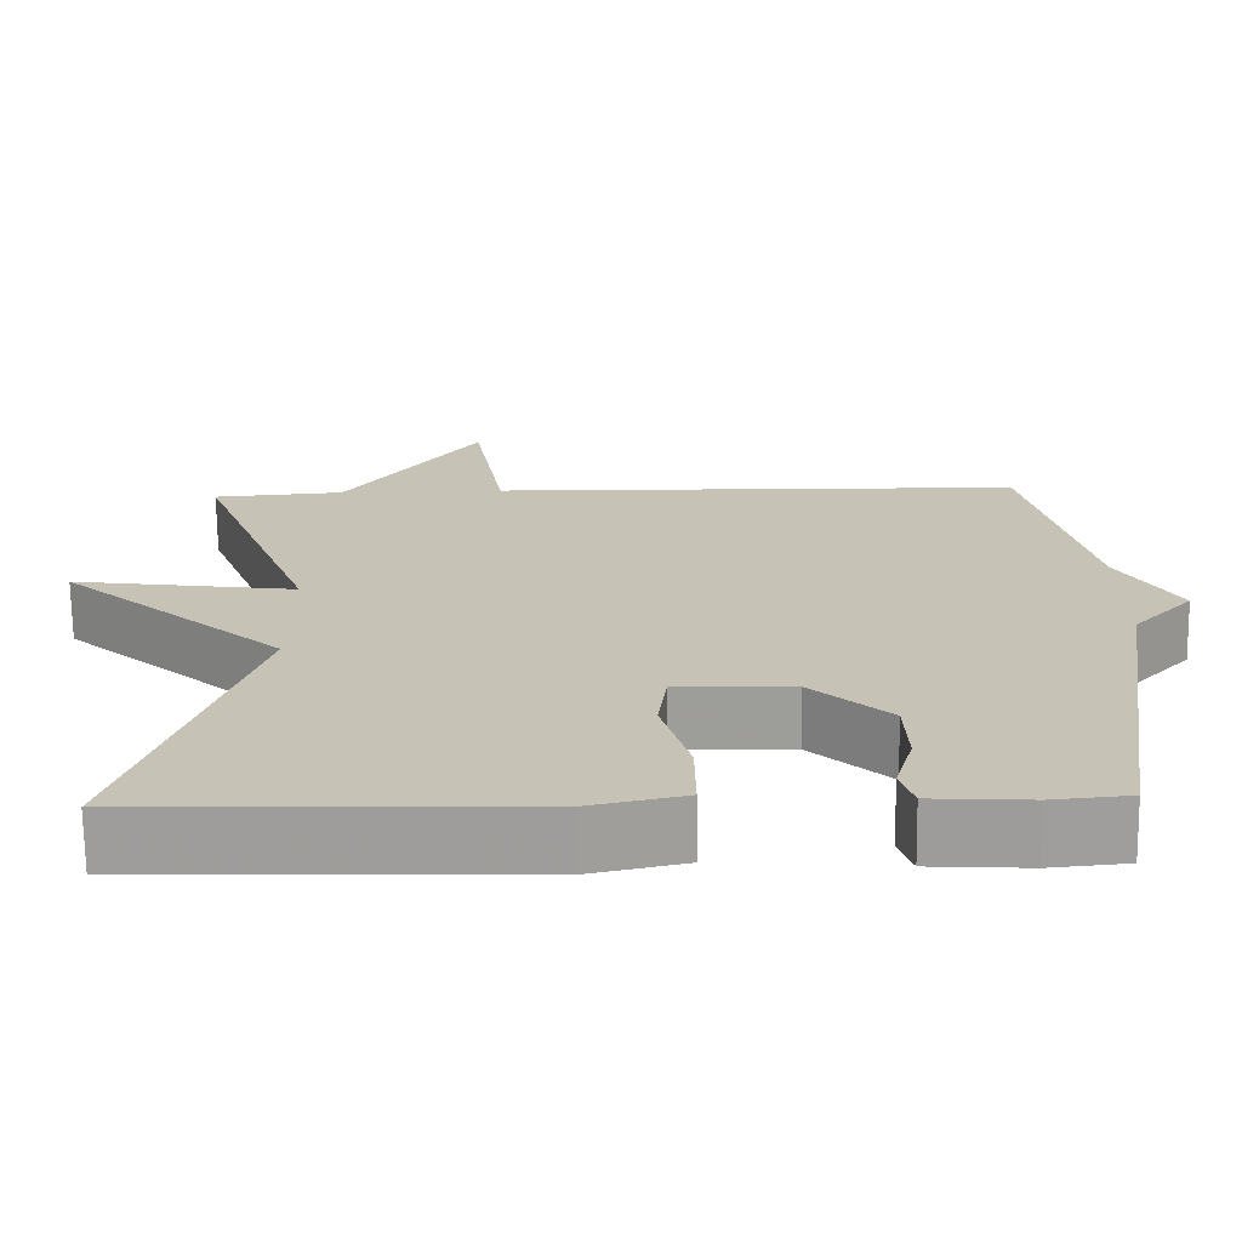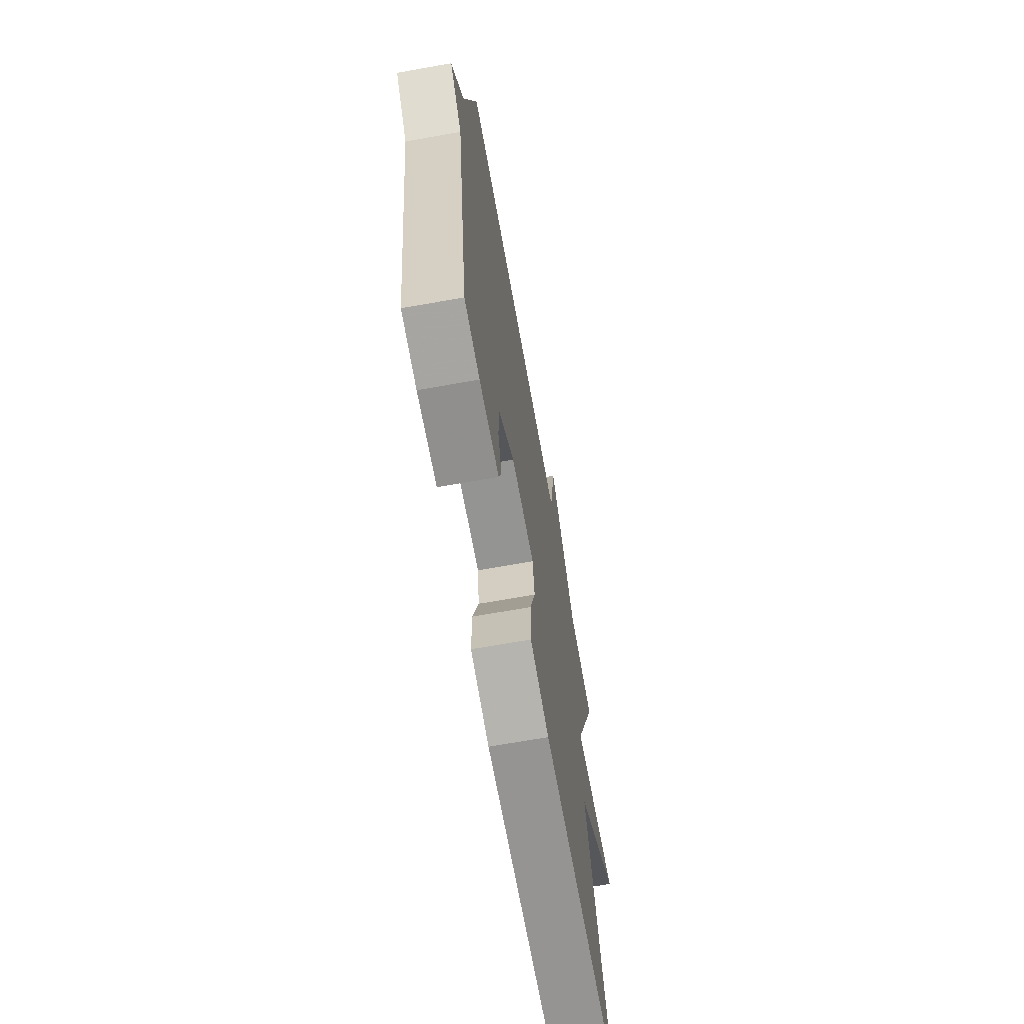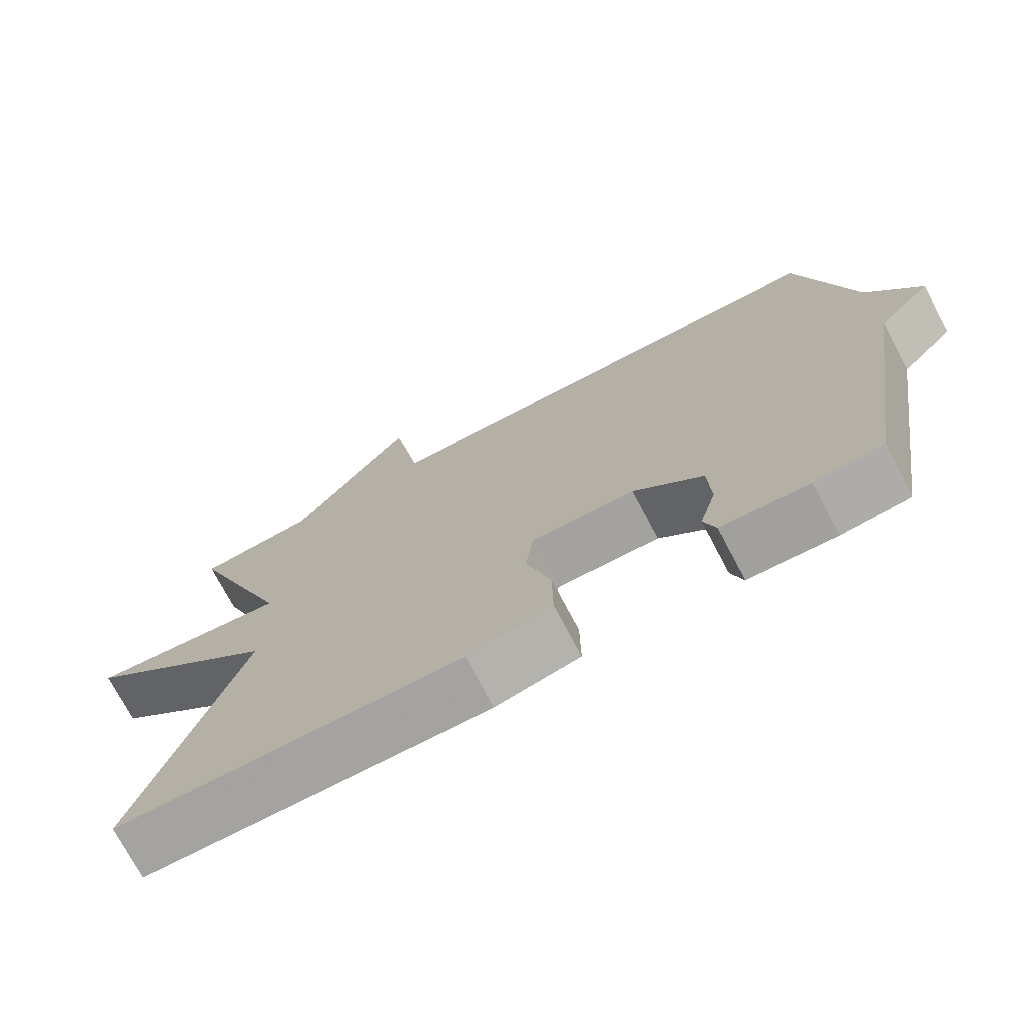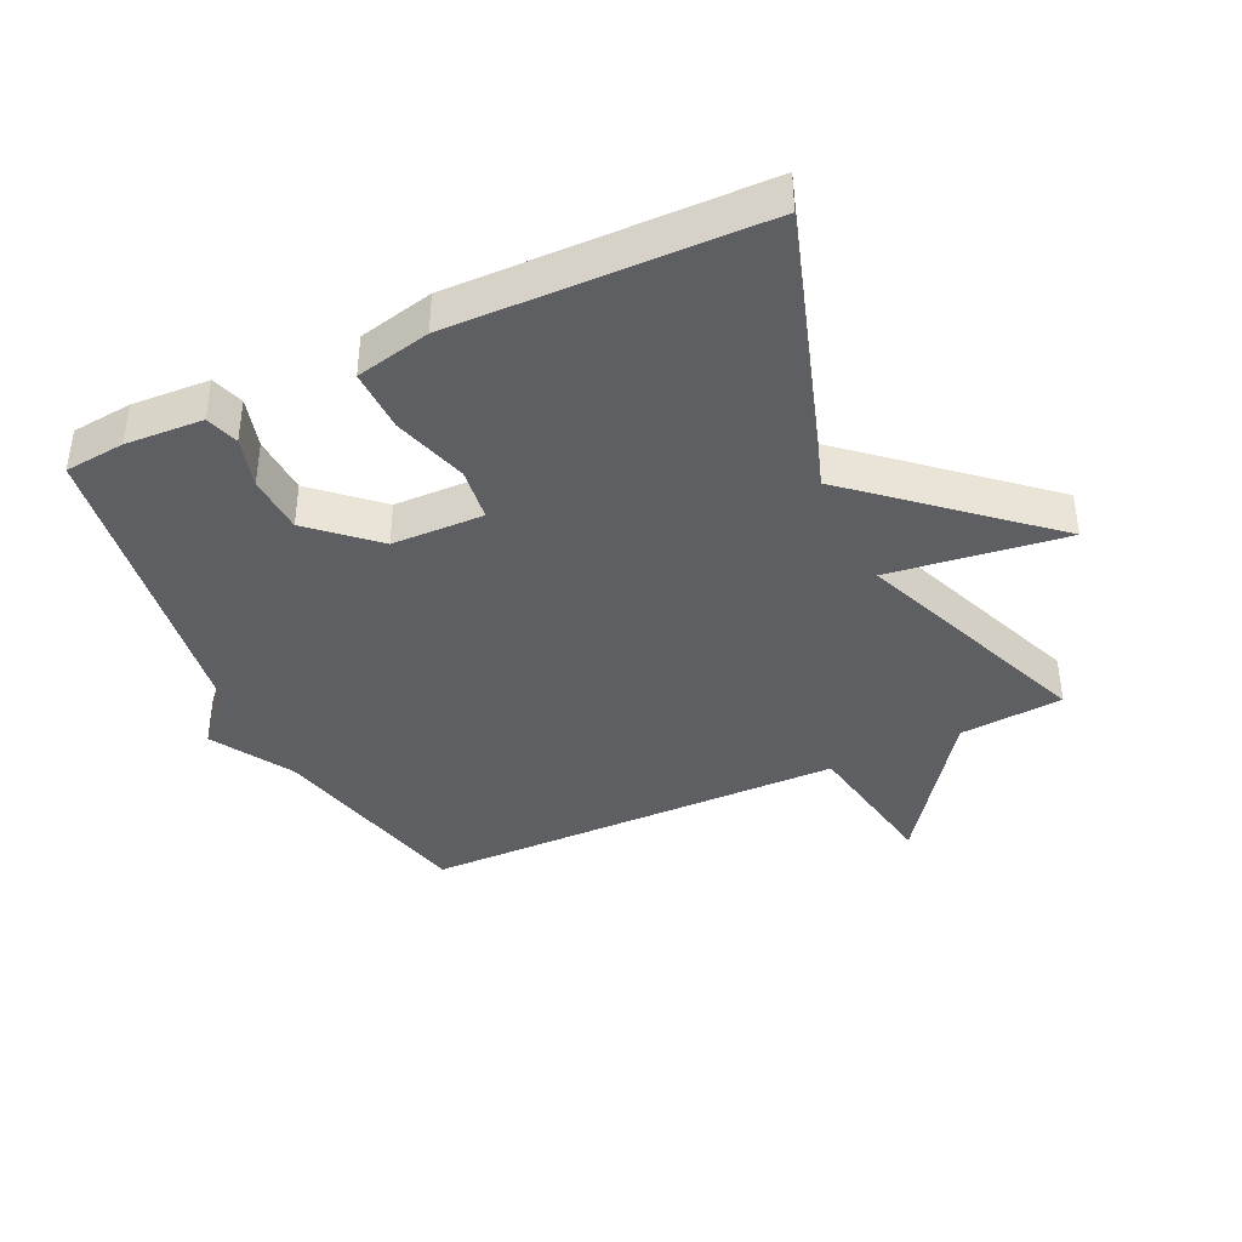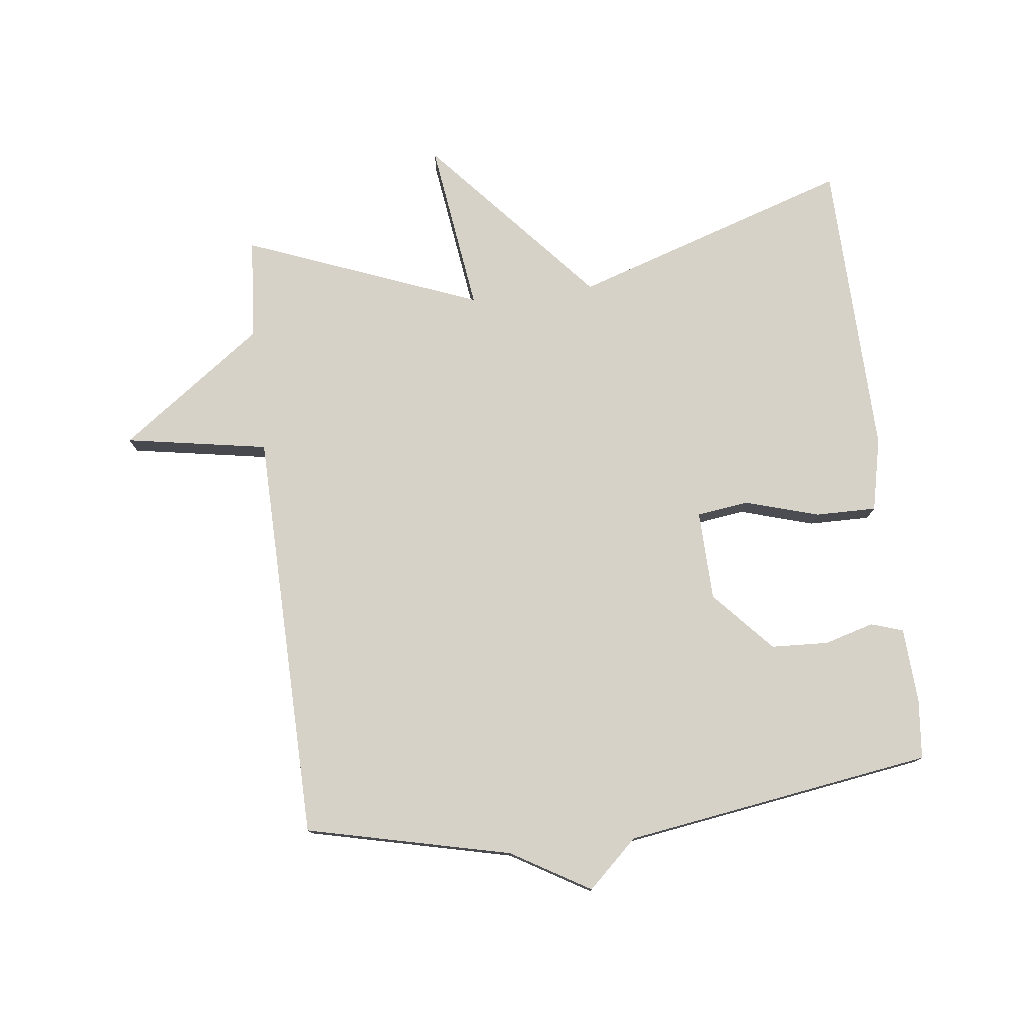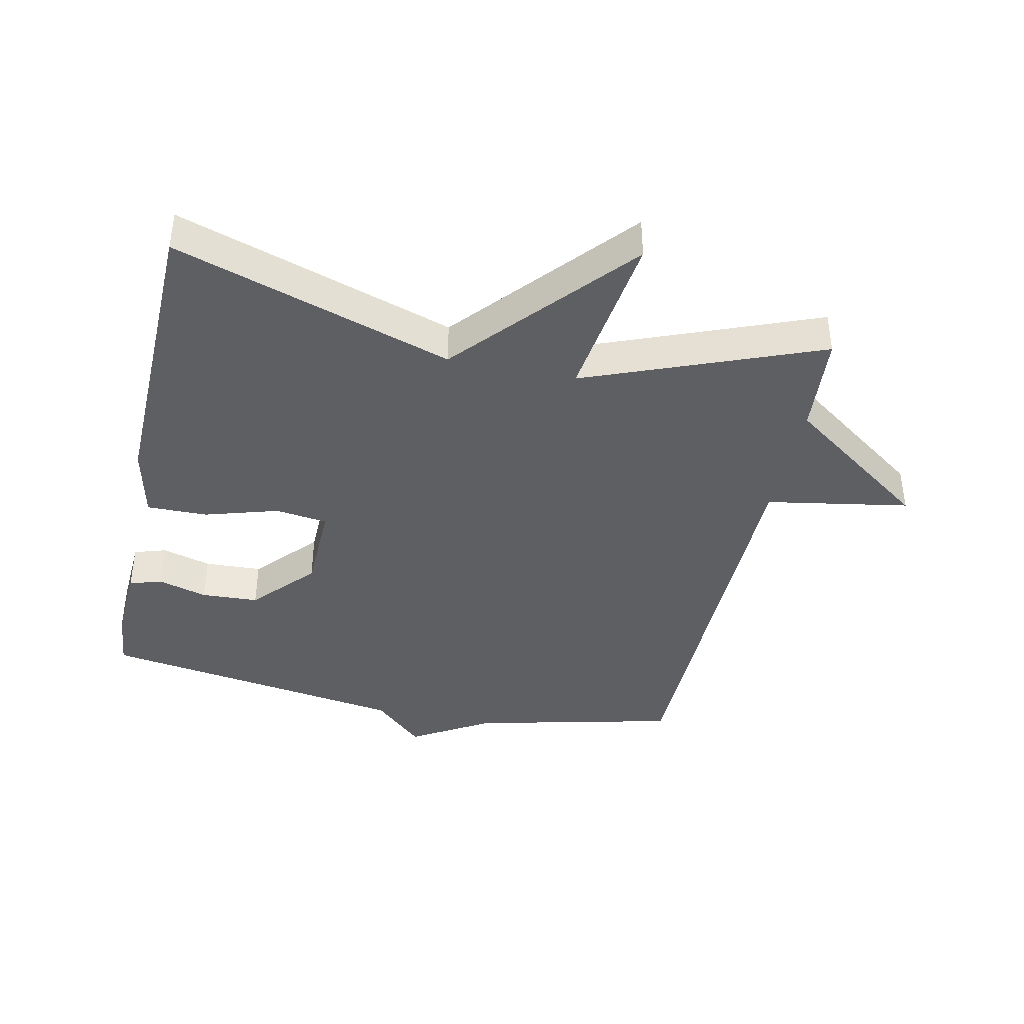
<metadata>
{"format":"obj","ext":"obj","renderer":"f3d","projection":"perspective","resolution":1024,"background":"white","views":[{"elev":-70.6,"azim":0.7,"up":"+Z"},{"elev":-68.6,"azim":100.1,"up":"+Z"},{"elev":-73.6,"azim":27.8,"up":"+Z"},{"elev":-39.7,"azim":-154.6,"up":"+Y"},{"elev":77.4,"azim":83.3,"up":"+Y"},{"elev":-40.8,"azim":-101.9,"up":"+Y"}]}
</metadata>
<code>
v 0.5 0.07 -0.5
v 0.408 0.07 -0.509
v 0.29 0.07 -0.502
v 0.274 0.07 -0.452
v 0.296 0.07 -0.375
v 0.292 0.07 -0.286
v 0.198 0.07 -0.2
v 0.058 0.07 -0.196
v 0.047 0.07 -0.277
v 0.081 0.07 -0.392
v 0.082 0.07 -0.487
v -0.032 0.07 -0.512
v -0.5 0.07 -0.5
v -0.358 0.07 -0.066
v -0.627 0.07 0.171
v -0.358 0.07 0.134
v -0.5 0.07 0.5
v -0.342 0.07 0.512
v -0.18 0.07 0.735
v -0.142 0.07 0.512
v 0.5 0.07 0.5
v 0.574 0.07 0.181
v 0.646 0.07 0.058
v 0.574 0.07 -0.019
v 0.5 0 -0.5
v 0.408 0 -0.509
v 0.29 0 -0.502
v 0.274 0 -0.452
v 0.296 0 -0.375
v 0.292 0 -0.286
v 0.198 0 -0.2
v 0.058 0 -0.196
v 0.047 0 -0.277
v 0.081 0 -0.392
v 0.082 0 -0.487
v -0.032 0 -0.512
v -0.5 0 -0.5
v -0.358 0 -0.066
v -0.627 0 0.171
v -0.358 0 0.134
v -0.5 0 0.5
v -0.342 0 0.512
v -0.18 0 0.735
v -0.142 0 0.512
v 0.5 0 0.5
v 0.574 0 0.181
v 0.646 0 0.058
v 0.574 0 -0.019
f 22 23 24
f 22 24 1
f 21 22 1
f 20 21 1
f 18 19 20
f 16 17 18 20
f 14 15 16
f 14 16 20
f 12 13 14
f 11 12 14
f 10 11 14
f 9 10 14
f 8 9 14 20
f 7 8 20
f 6 7 20
f 3 4 5
f 2 3 5
f 1 2 5
f 1 5 6
f 1 6 20
f 48 47 46
f 25 48 46
f 25 46 45
f 25 45 44
f 44 43 42
f 44 42 41 40
f 40 39 38
f 44 40 38
f 38 37 36
f 38 36 35
f 38 35 34
f 38 34 33
f 44 38 33 32
f 44 32 31
f 44 31 30
f 29 28 27
f 29 27 26
f 29 26 25
f 30 29 25
f 44 30 25
f 1 25 26 2
f 2 26 27 3
f 3 27 28 4
f 4 28 29 5
f 5 29 30 6
f 6 30 31 7
f 7 31 32 8
f 8 32 33 9
f 9 33 34 10
f 10 34 35 11
f 11 35 36 12
f 12 36 37 13
f 13 37 38 14
f 14 38 39 15
f 15 39 40 16
f 16 40 41 17
f 17 41 42 18
f 18 42 43 19
f 19 43 44 20
f 20 44 45 21
f 21 45 46 22
f 22 46 47 23
f 23 47 48 24
f 24 48 25 1

</code>
